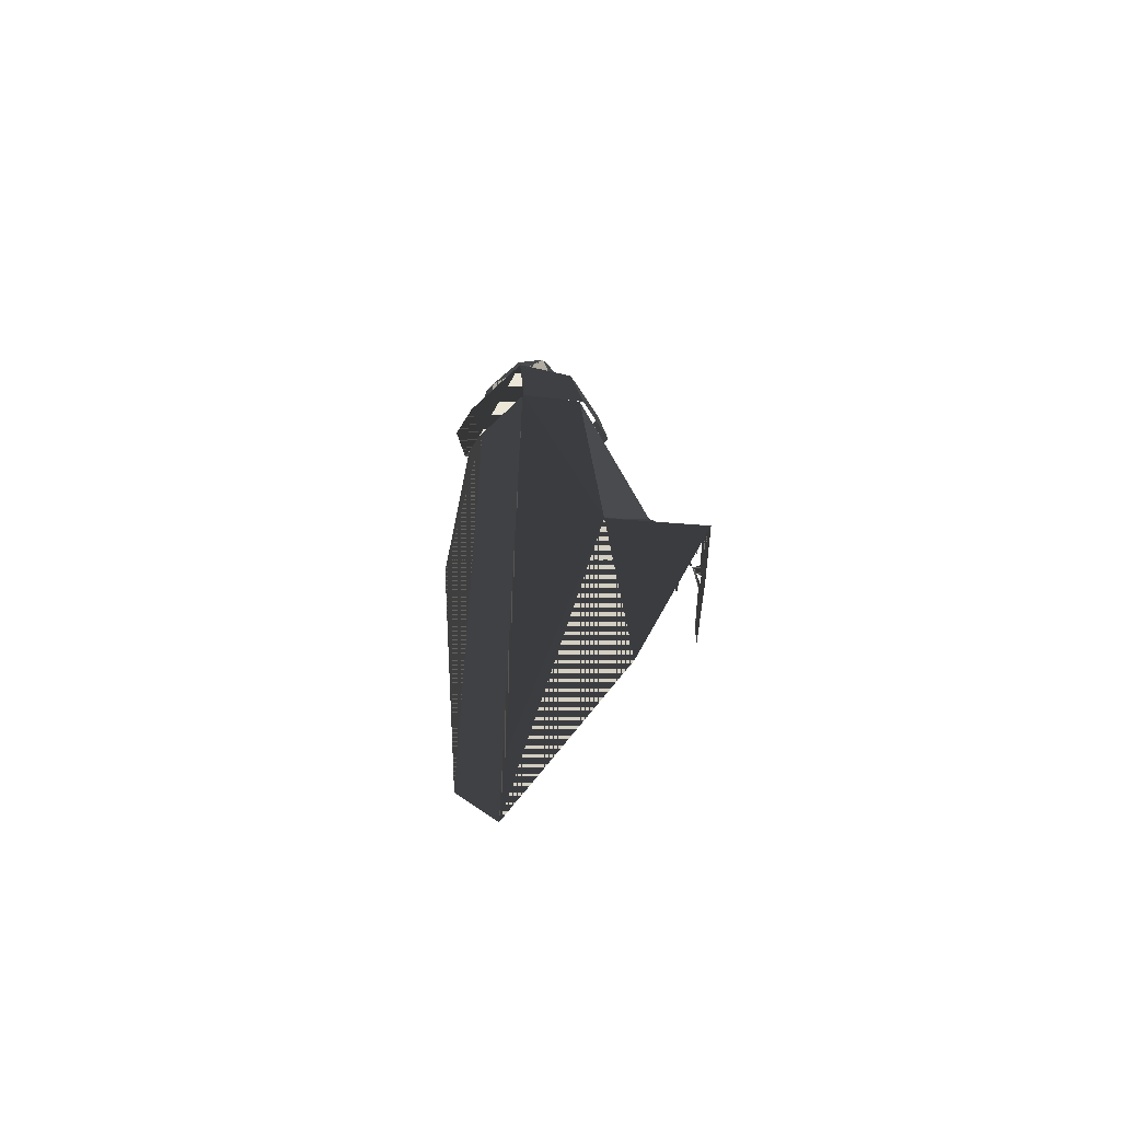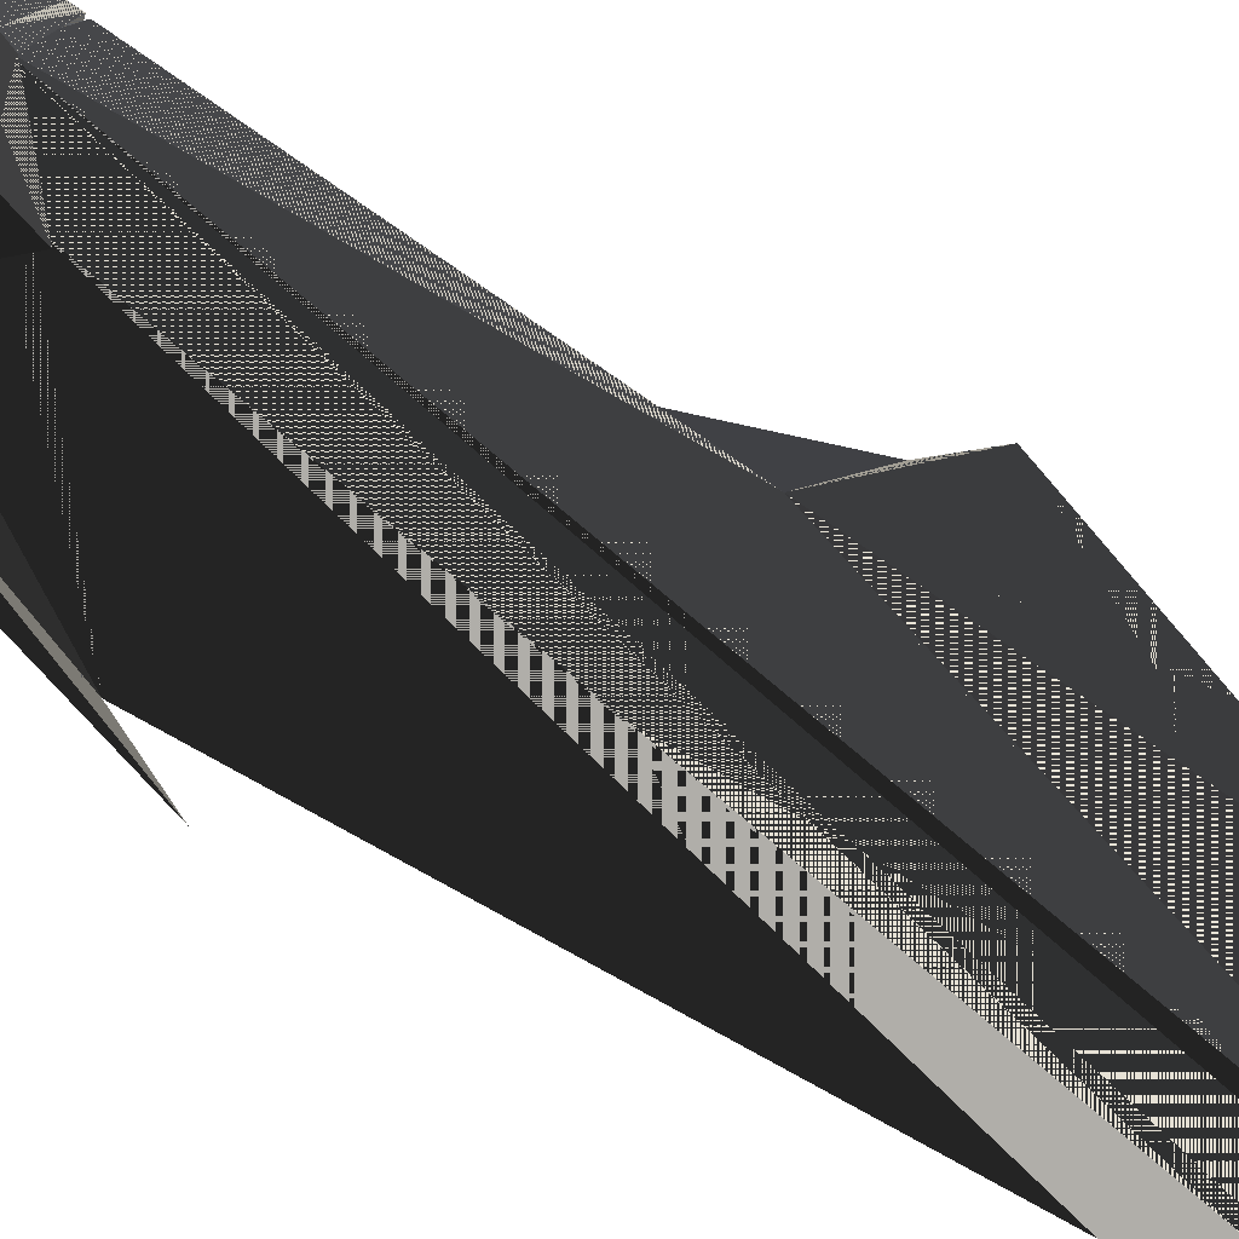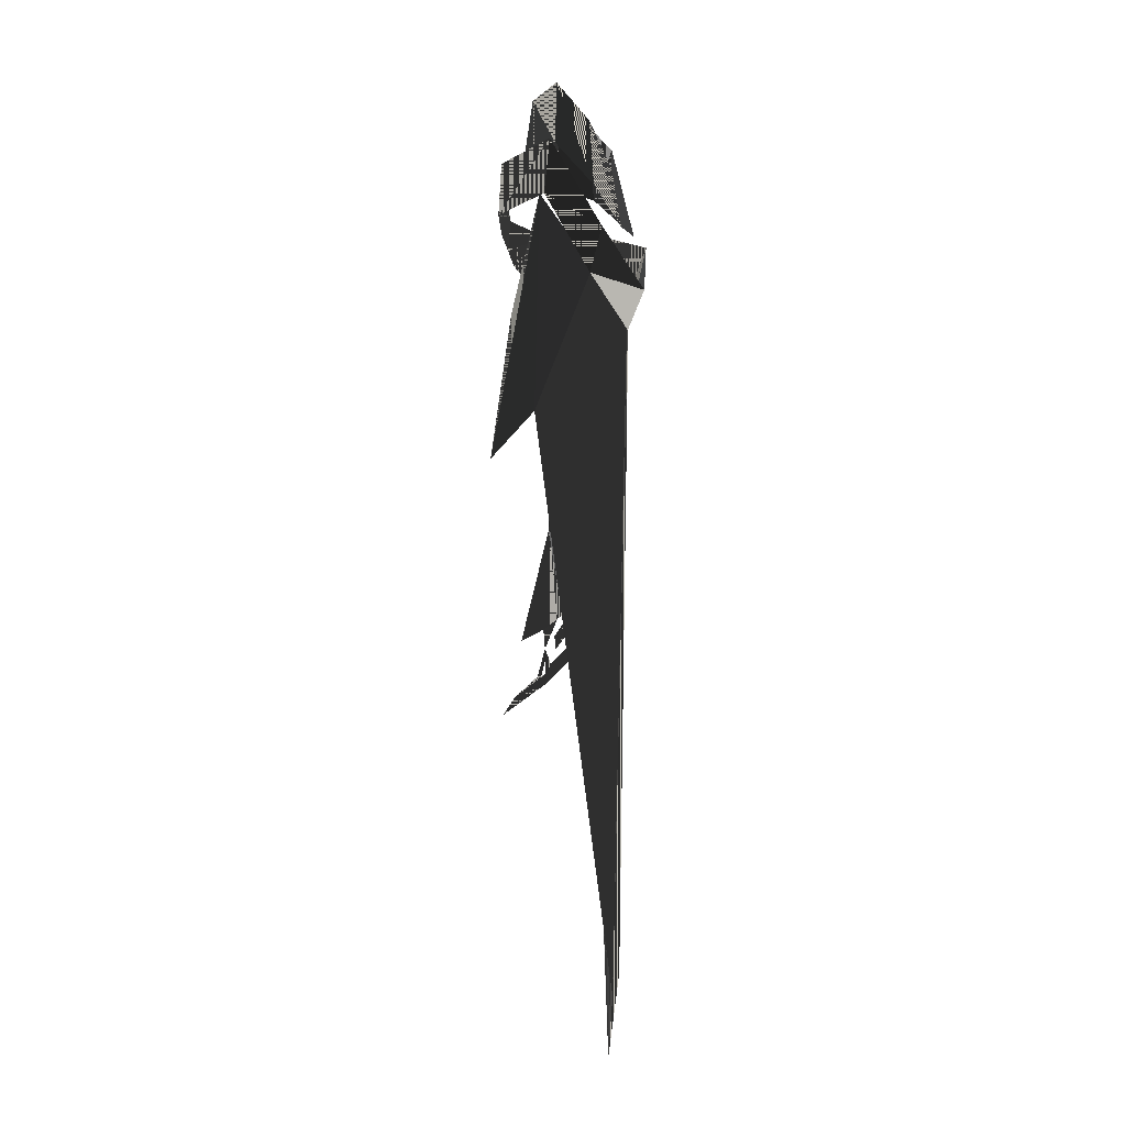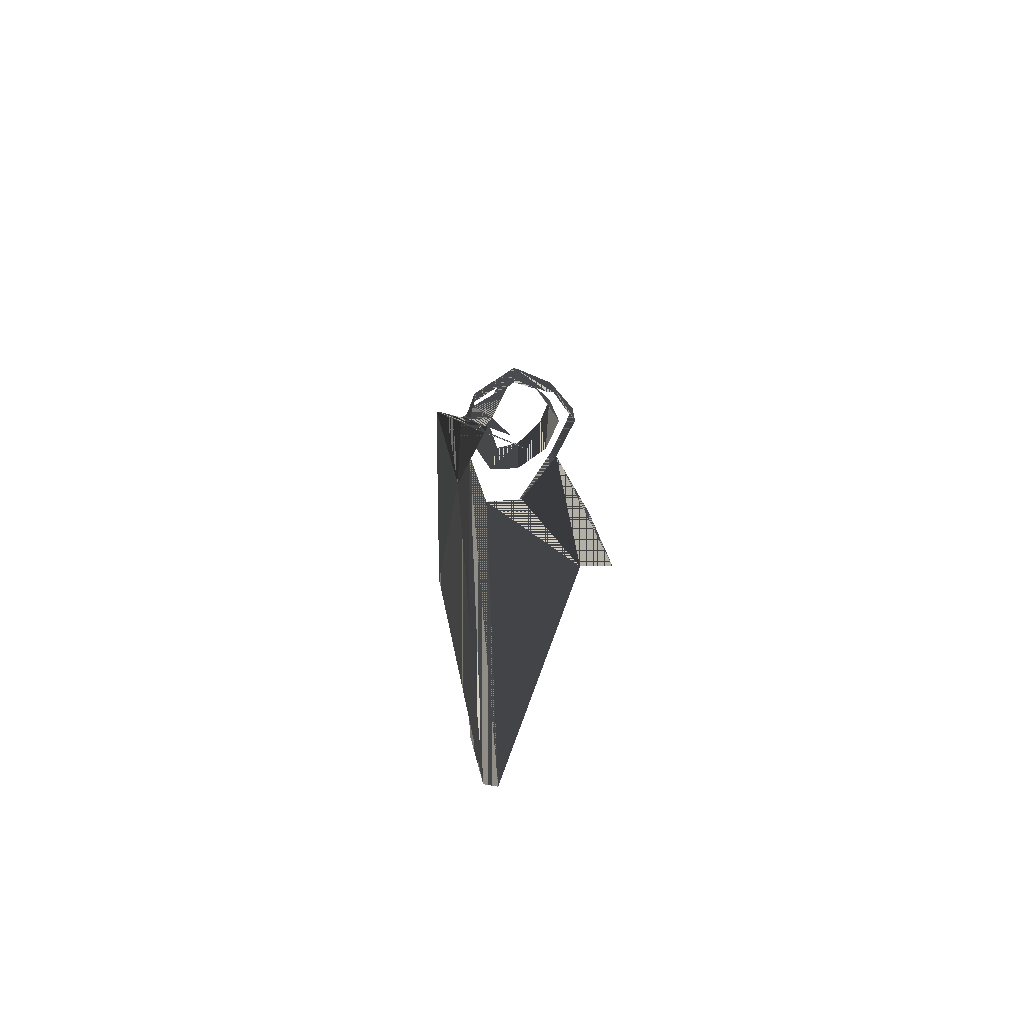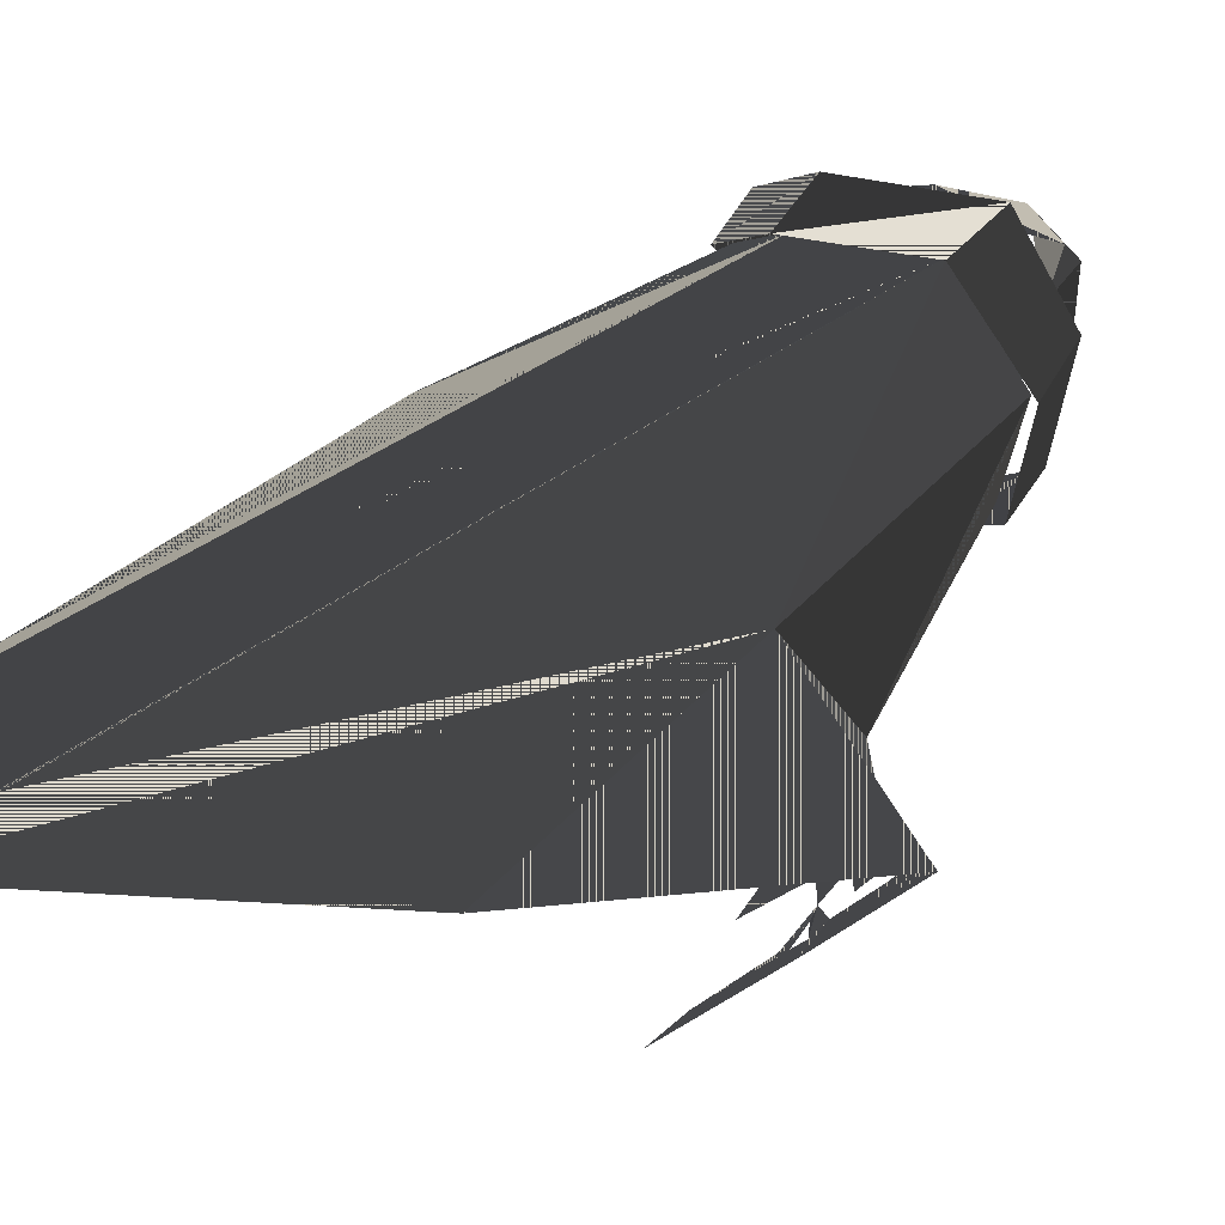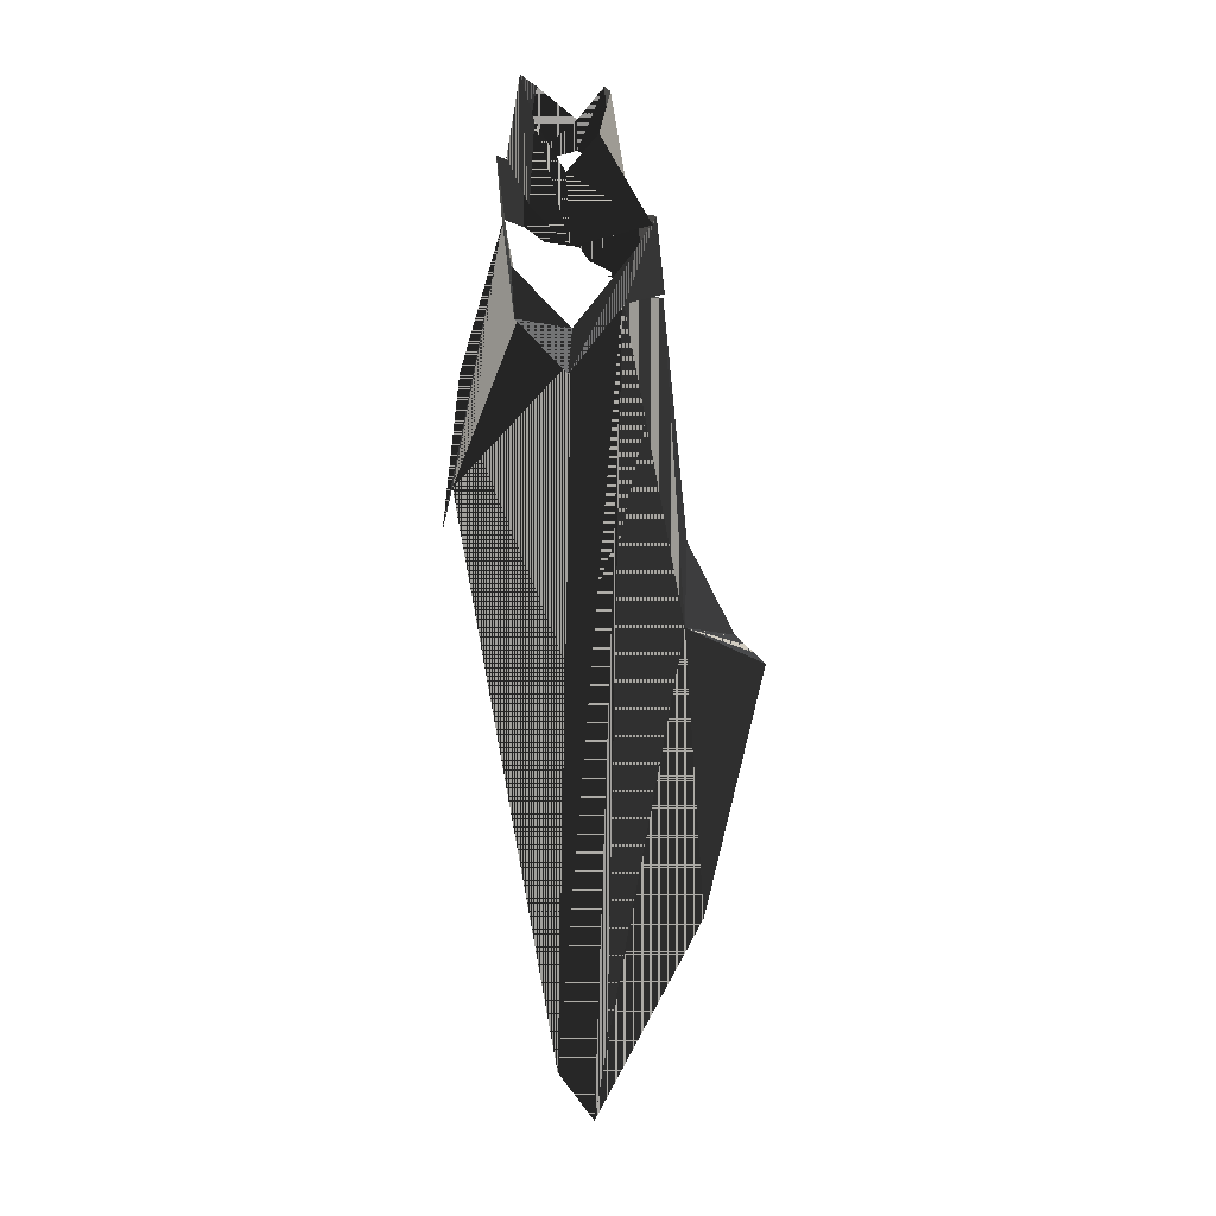
<metadata>
{"format":"obj","ext":"obj","renderer":"f3d","projection":"perspective","resolution":1024,"background":"white","views":[{"elev":-61.4,"azim":-133.8,"up":"+Z"},{"elev":77.3,"azim":129.0,"up":"+Y"},{"elev":-12.0,"azim":115.3,"up":"+Z"},{"elev":-66.5,"azim":-41.6,"up":"+Z"},{"elev":17.2,"azim":-154.6,"up":"+Y"},{"elev":9.4,"azim":178.6,"up":"+Z"}]}
</metadata>
<code>
v 0.1425 1.193 -1.182
v 0.2141 1.004 0.156
v 0.7869 0.75 1.073
v 0.8867 0.8955 -0.4501
v 0.8867 0.8955 -0.4501
v 0.7869 0.75 1.073
v 1.056 0.09995 1.966
v 1.321 0.2039 0.4483
v 1.321 0.2039 0.4483
v 1.056 0.09995 1.966
v 0.754 -0.6104 1.798
v 1.017 -0.6888 0.3558
v 1.017 -0.6888 0.3558
v 0.754 -0.6104 1.798
v -0.01139 -0.7793 1.198
v -0.01276 -0.9028 0.6202
v -0.01276 -0.9028 0.6202
v -0.01139 -0.7793 1.198
v -0.5211 -0.5624 1.794
v -0.6822 -0.7133 0.3313
v -0.6822 -0.7133 0.3313
v -0.5211 -0.5624 1.794
v -0.6264 0.07023 1.659
v -0.9129 0.07874 0.00642
v -0.9129 0.07874 0.00642
v -0.6264 0.07023 1.659
v -0.3974 0.7486 0.8611
v -1.389 0.832 -0.8008
v 0.2141 1.004 0.156
v 0.1425 1.193 -1.182
v -1.389 0.832 -0.8008
v -0.3974 0.7486 0.8611
v -1.494 -0.00466 -0.6173
v -1.052 1.26 -1.244
v -0.8673 0.9476 -2.238
v -1.668 -0.242 -2.076
v -0.05512 -1.601 -1.193
v -0.1177 -1.576 -0.4849
v -1.162 -1.258 -0.5405
v -1.162 -1.258 -0.5405
v -1.36 -1.373 -2.004
v -0.6883 -1.491 -1.675
v -0.6881 -1.492 -1.677
v -0.2529 -1.569 -1.466
v -0.2529 -1.569 -1.466
v -0.05512 -1.601 -1.193
v -1.162 -1.258 -0.5405
v 1.507 0.1606 0.4882
v 1.041 -1.216 0.3475
v 1.022 -1.289 -0.8112
v 1.417 -0.01021 -0.6751
v 0.1131 1.702 -2.659
v 1.224 1.23 -1.546
v 1.177 0.9337 -2.507
v 0.185 1.346 -3.515
v -1.052 1.26 -1.244
v 0.1131 1.702 -2.659
v 0.185 1.346 -3.515
v -0.8673 0.9476 -2.238
v -1.162 -1.258 -0.5405
v -1.494 -0.00466 -0.6173
v -1.668 -0.242 -2.076
v -1.36 -1.373 -2.004
v 1.022 -1.289 -0.8112
v 1.041 -1.216 0.3475
v -0.1177 -1.576 -0.4849
v -0.1177 -1.576 -0.4849
v -0.05512 -1.601 -1.193
v 0.6159 -1.415 -1.099
v 1.022 -1.289 -0.8112
v 1.224 1.23 -1.546
v 1.507 0.1606 0.4882
v 1.417 -0.01021 -0.6751
v 1.177 0.9337 -2.507
v -0.8227 0.9444 -2.099
v 0.1299 1.305 -3.256
v 0.433 1.032 -17.15
v -0.2945 0.6095 -18.34
v -1.699 -1.378 -4.254
v -1.298 -1.17 -2.077
v -1.636 -0.1509 -2.162
v -1.636 -0.1509 -2.162
v -2.096 -0.3449 -8.556
v -2.208 -1.642 -7.026
v -2.208 -1.642 -7.026
v 2.392 0.2579 -5.723
v 1.04 0.9278 -2.342
v 1.385 -0.1337 -0.6546
v 1.385 -0.1337 -0.6546
v 2.26 -0.3455 -3.595
v 2.641 -0.5914 -6.674
v 1.385 -0.1337 -0.6546
v 2.641 -0.5914 -6.674
v 2.392 0.2579 -5.723
v -2.096 -0.3449 -8.556
v -1.636 -0.1509 -2.162
v -0.8227 0.9444 -2.099
v -0.8227 0.9444 -2.099
v -0.2945 0.6095 -18.34
v -0.5433 0.7464 -16.72
v -0.8227 0.9444 -2.099
v -0.5433 0.7464 -16.72
v -2.096 -0.3449 -8.556
v 0.1299 1.305 -3.256
v 1.04 0.9278 -2.342
v 2.392 0.2579 -5.723
v 0.433 1.032 -17.15
v -2.096 -0.3449 -8.556
v -0.5433 0.7464 -16.72
v -0.2945 0.6095 -18.34
v -2.526 -0.5261 -14.52
v -0.619 -1.506 -1.754
v -0.6796 -1.495 -1.747
v -0.6764 -1.496 -1.773
v -3.197 -1.743 -8.952
v -3.11 -1.734 -8.783
v -2.208 -1.642 -7.026
v -2.096 -0.3449 -8.556
v -0.6764 -1.496 -1.773
v -0.6796 -1.495 -1.747
v -0.7984 -1.472 -1.734
v -0.7891 -1.475 -1.811
v -0.7984 -1.472 -1.734
v -0.6796 -1.495 -1.747
v -0.6881 -1.492 -1.677
v -1.36 -1.373 -2.004
v -0.6881 -1.492 -1.677
v -1.36 -1.373 -2.004
v -0.7984 -1.472 -1.734
v -2.096 -0.3449 -8.556
v -2.526 -0.5261 -14.52
v -3.824 -1.666 -9.539
v -2.096 -0.3449 -8.556
v -3.824 -1.666 -9.539
v -3.577 -1.696 -9.308
v -3.405 -1.717 -9.147
v -3.197 -1.743 -8.952
v -3.824 -1.666 -9.539
v -3.096 -2.165 -10.35
v -3.13 -2.023 -9.884
v -3.363 -1.858 -9.601
v -3.577 -1.696 -9.308
v -3.197 -1.743 -8.952
v -3.176 -1.922 -9.539
v -3.047 -1.897 -9.282
v -2.208 -1.642 -7.026
v -3.11 -1.734 -8.783
v -3.013 -1.806 -8.894
v -3.013 -1.806 -8.894
v -2.899 -2.059 -9.566
v -2.709 -2.007 -9.167
v -2.709 -2.007 -9.167
v -2.213 -2.309 -9.485
v -2.208 -1.642 -7.026
v -3.013 -1.806 -8.894
v -2.709 -2.007 -9.167
v -2.208 -1.642 -7.026
v -2.899 -2.059 -9.566
v -3.13 -2.023 -9.884
v -3.058 -2.114 -10.1
v -2.957 -2.087 -9.843
v -2.951 -2.182 -10.19
v -2.861 -2.223 -10.19
v -2.899 -2.059 -9.566
v -3.058 -2.114 -10.1
v -2.957 -2.087 -9.843
v -2.899 -2.059 -9.566
v -2.957 -2.087 -9.843
v -2.861 -2.223 -10.19
v -3.405 -1.717 -9.147
v -3.176 -1.922 -9.539
v -3.197 -1.743 -8.952
v -2.398 -2.561 -10.7
v -2.861 -2.223 -10.19
v -2.951 -2.182 -10.19
v -3.058 -2.114 -10.1
v -3.13 -2.023 -9.884
v -3.096 -2.165 -10.35
v -2.216 -2.747 -11.1
f 37 38 39
f 40 41 42
f 42 43 44
f 45 46 47
f 40 42 44
f 64 65 66
f 67 68 69
f 67 69 70
f 79 80 81
f 82 83 84
f 81 85 79
f 86 87 88
f 89 90 91
f 92 93 94
f 95 96 97
f 98 99 100
f 101 102 103
f 112 113 114
f 43 42 41
f 123 124 125
f 126 122 121
f 127 128 129
f 130 131 132
f 133 134 135
f 136 137 133
f 133 135 136
f 138 139 140
f 141 142 138
f 140 141 138
f 143 144 145
f 146 147 148
f 149 150 151
f 152 153 154
f 155 156 157
f 158 159 160
f 161 162 163
f 164 165 166
f 167 168 169
f 170 171 172
f 173 174 175
f 176 177 178
f 173 175 176
f 178 179 173
f 176 178 173
f 1 2 3
f 1 3 4
f 5 6 7
f 5 7 8
f 9 10 11
f 9 11 12
f 13 14 15
f 13 15 16
f 17 18 19
f 17 19 20
f 21 22 23
f 21 23 24
f 25 26 27
f 25 27 28
f 29 30 31
f 29 31 32
f 33 34 35
f 33 35 36
f 48 49 50
f 48 50 51
f 52 53 54
f 52 54 55
f 56 57 58
f 56 58 59
f 60 61 62
f 60 62 63
f 71 72 73
f 71 73 74
f 75 76 77
f 75 77 78
f 104 105 106
f 104 106 107
f 108 109 110
f 108 110 111
f 115 116 117
f 115 117 118
f 119 120 121
f 119 121 122
f 39 38 37
f 42 41 40
f 44 43 42
f 47 46 45
f 44 42 40
f 66 65 64
f 69 68 67
f 70 69 67
f 81 80 79
f 84 83 82
f 79 85 81
f 88 87 86
f 91 90 89
f 94 93 92
f 97 96 95
f 100 99 98
f 103 102 101
f 114 113 112
f 41 42 43
f 125 124 123
f 121 122 126
f 129 128 127
f 132 131 130
f 135 134 133
f 133 137 136
f 136 135 133
f 140 139 138
f 138 142 141
f 138 141 140
f 145 144 143
f 148 147 146
f 151 150 149
f 154 153 152
f 157 156 155
f 160 159 158
f 163 162 161
f 166 165 164
f 169 168 167
f 172 171 170
f 175 174 173
f 178 177 176
f 176 175 173
f 173 179 178
f 173 178 176
f 3 2 1
f 4 3 1
f 7 6 5
f 8 7 5
f 11 10 9
f 12 11 9
f 15 14 13
f 16 15 13
f 19 18 17
f 20 19 17
f 23 22 21
f 24 23 21
f 27 26 25
f 28 27 25
f 31 30 29
f 32 31 29
f 35 34 33
f 36 35 33
f 50 49 48
f 51 50 48
f 54 53 52
f 55 54 52
f 58 57 56
f 59 58 56
f 62 61 60
f 63 62 60
f 73 72 71
f 74 73 71
f 77 76 75
f 78 77 75
f 106 105 104
f 107 106 104
f 110 109 108
f 111 110 108
f 117 116 115
f 118 117 115
f 121 120 119
f 122 121 119

</code>
